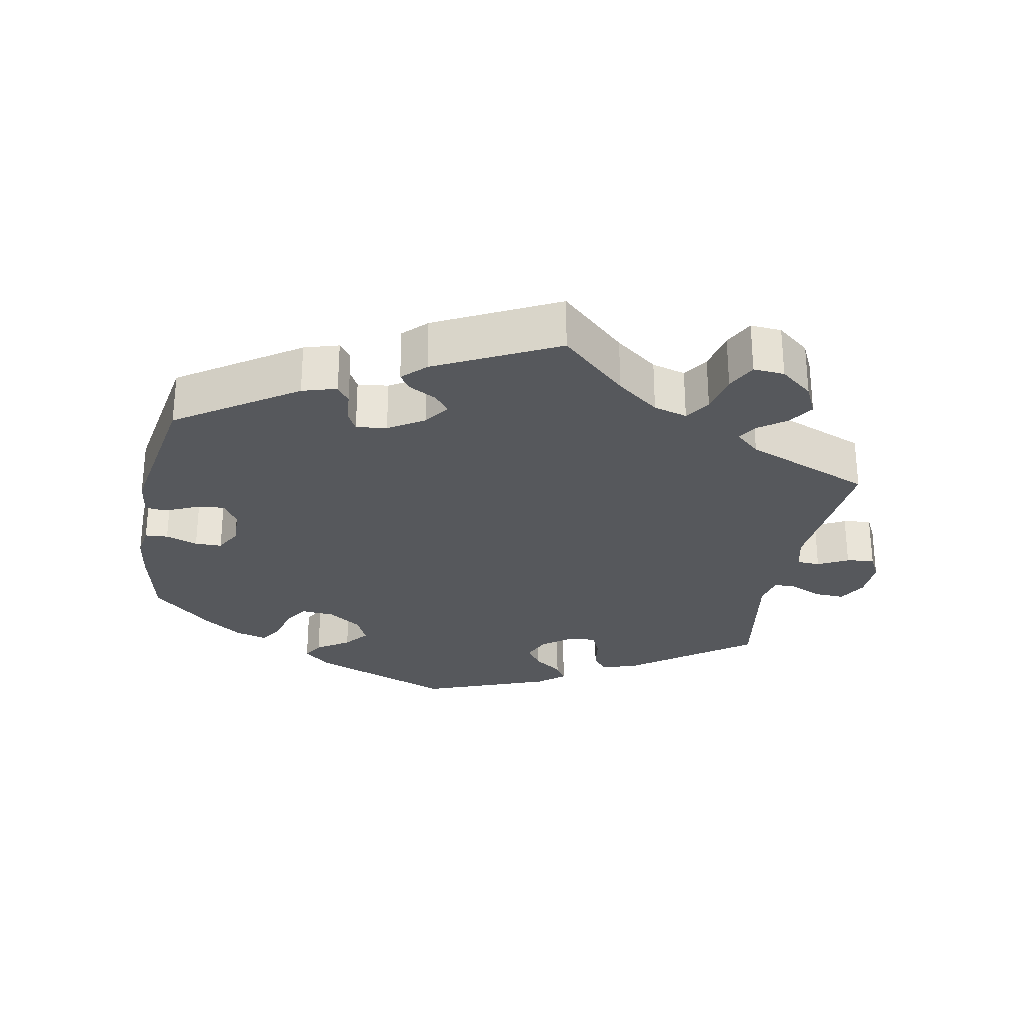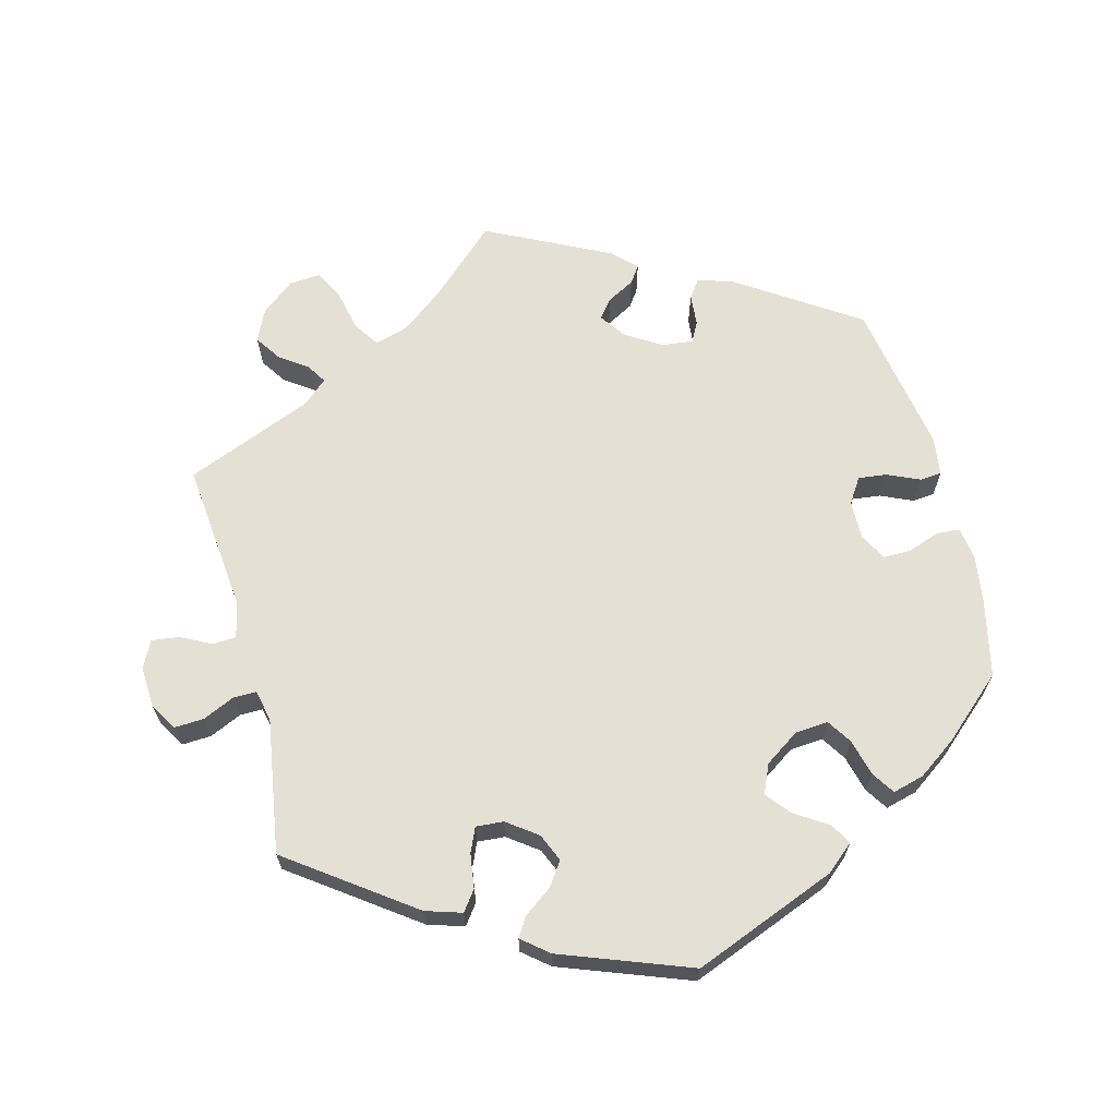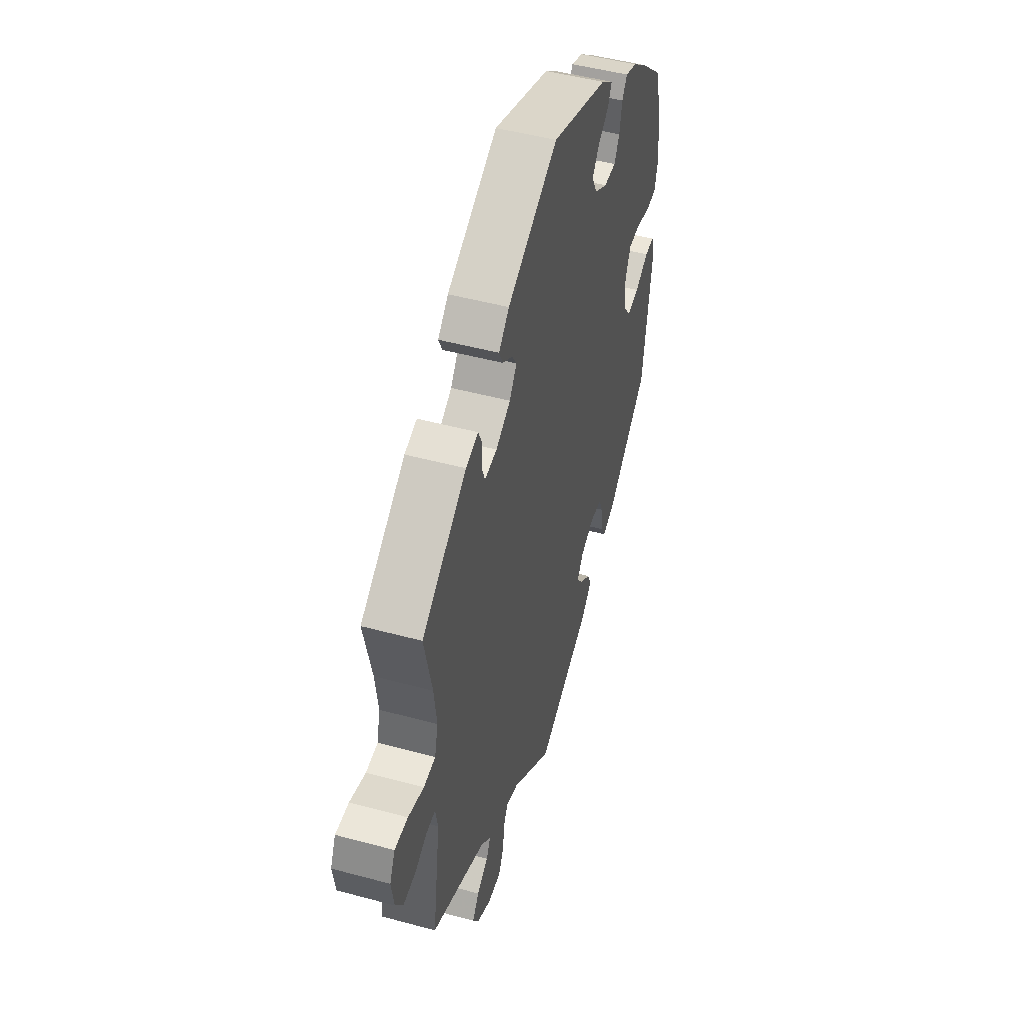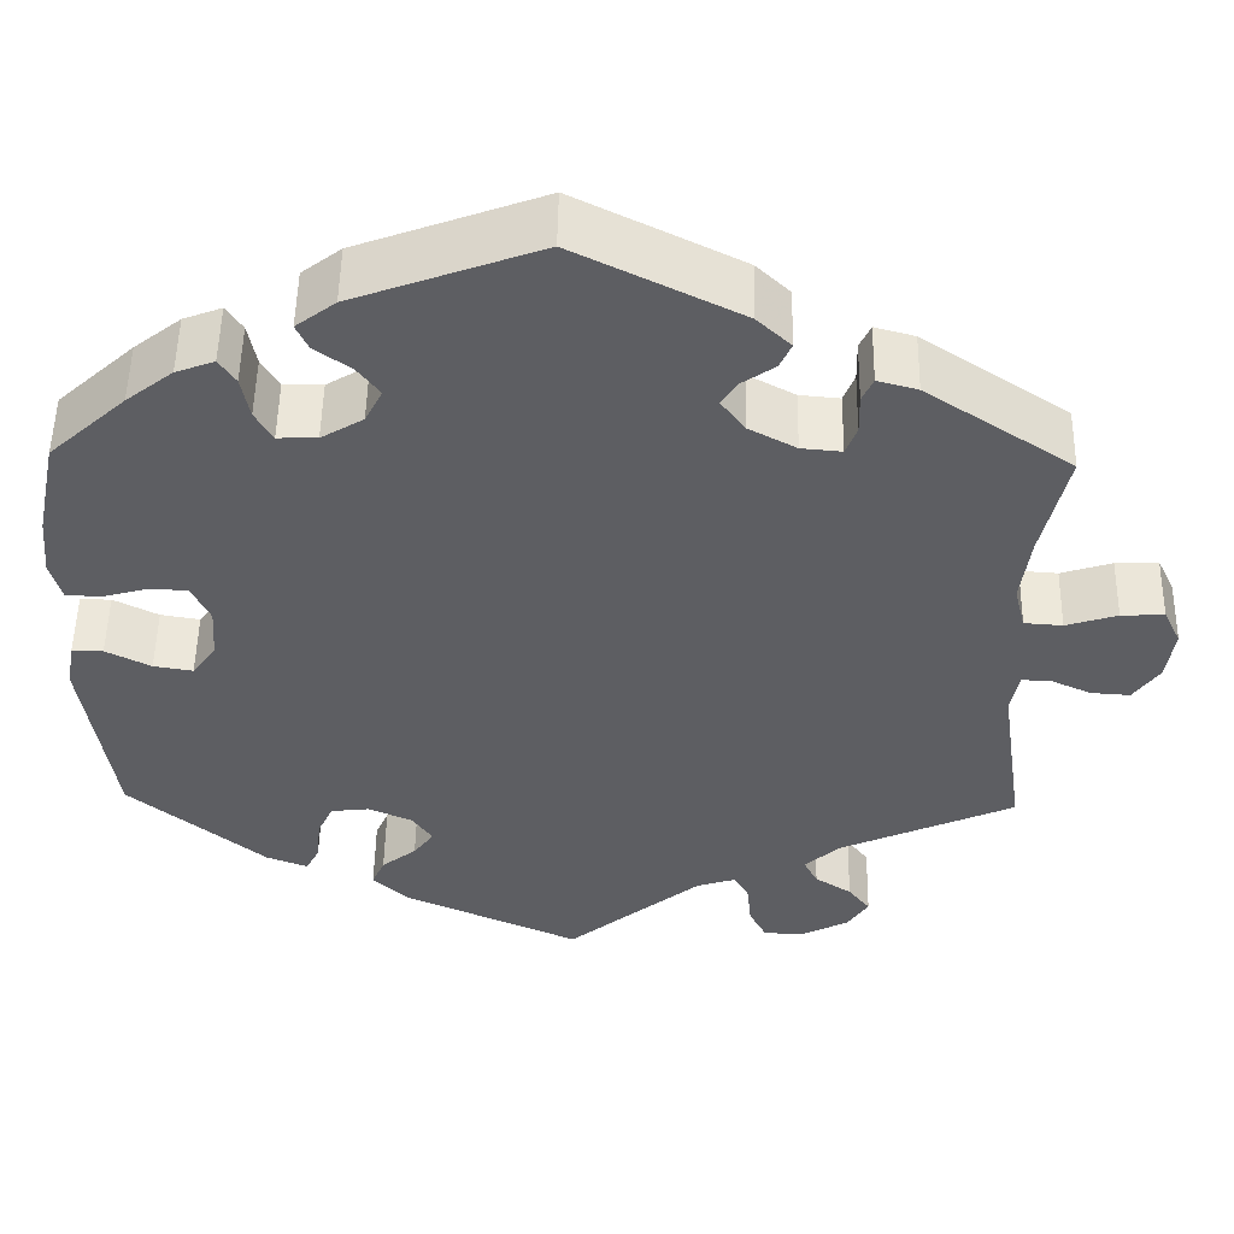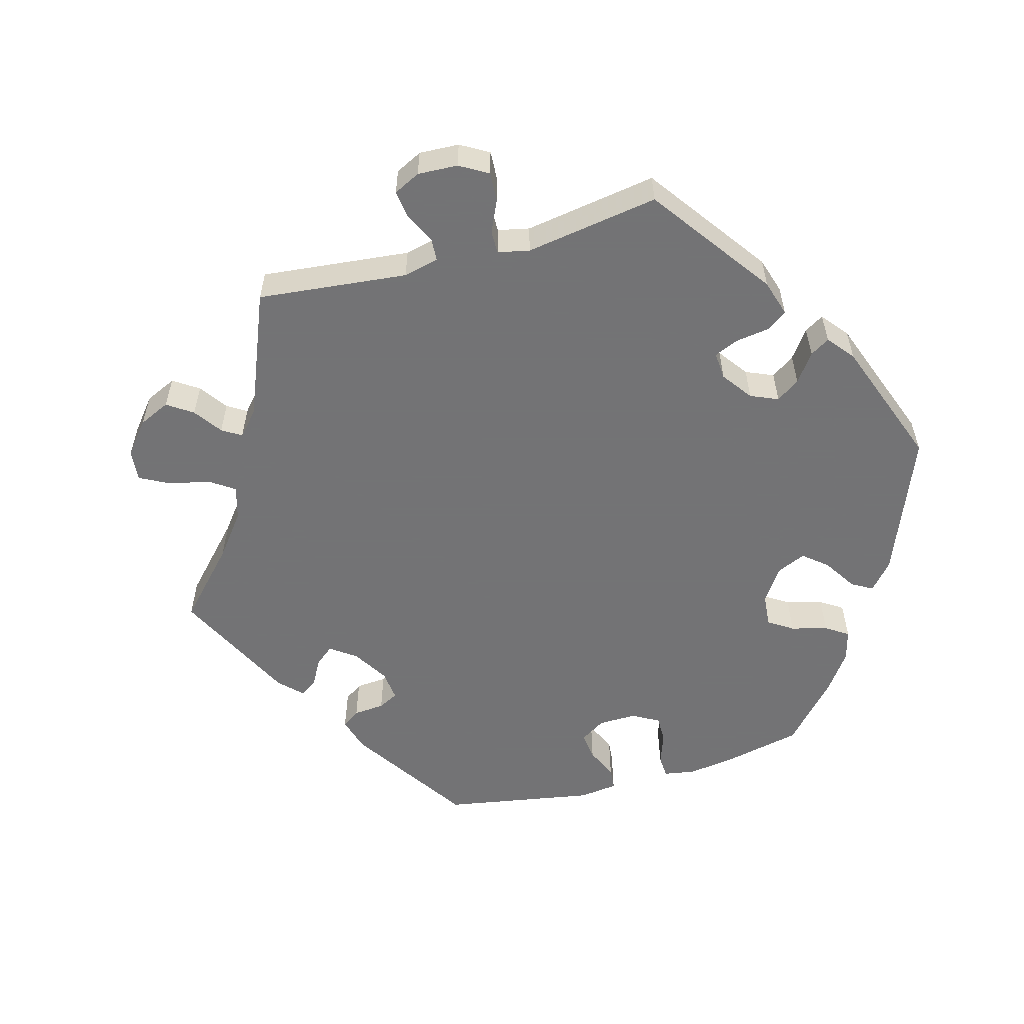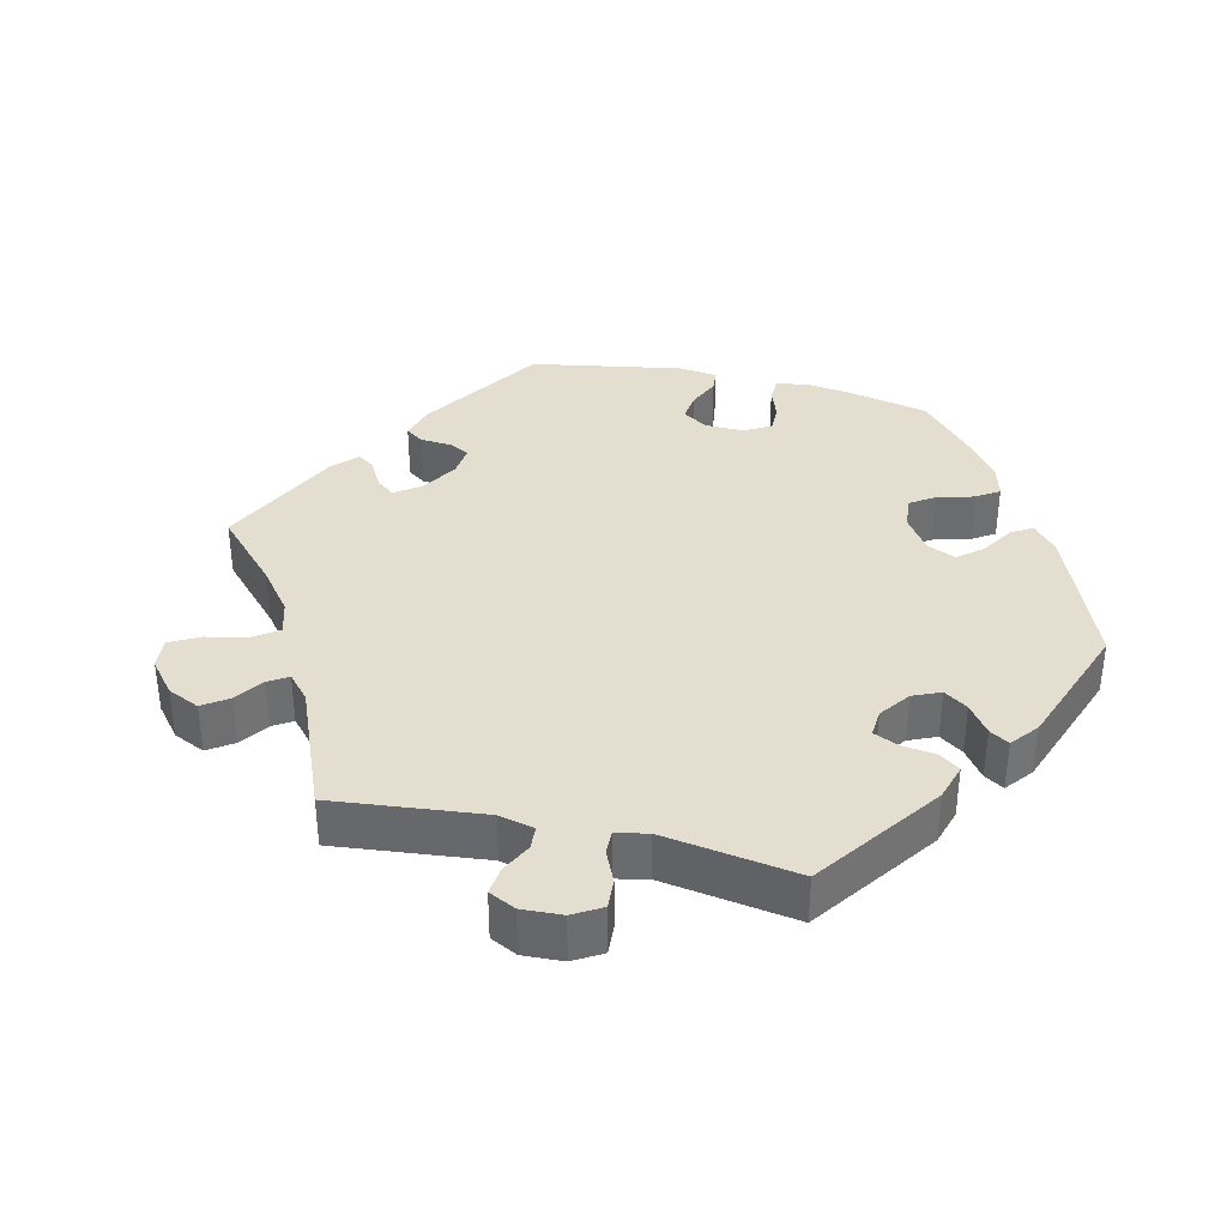
<metadata>
{"format":"obj","ext":"obj","renderer":"f3d","projection":"perspective","resolution":1024,"background":"white","views":[{"elev":-28.2,"azim":49.4,"up":"+Y"},{"elev":66.1,"azim":-134.7,"up":"+Y"},{"elev":48.6,"azim":106.8,"up":"+Z"},{"elev":51.5,"azim":1.0,"up":"+Z"},{"elev":-56.0,"azim":165.3,"up":"+Y"},{"elev":36.5,"azim":163.0,"up":"+Y"}]}
</metadata>
<code>
v -0.417 0.07 0.366
v -0.366 0.07 0.406
v -0.324 0.07 0.422
v -0.306 0.07 0.395
v -0.297 0.07 0.348
v -0.278 0.07 0.315
v -0.235 0.07 0.316
v -0.189 0.07 0.344
v -0.17 0.07 0.381
v -0.194 0.07 0.413
v -0.234 0.07 0.442
v -0.247 0.07 0.47
v -0.204 0.07 0.503
v -0.001 0.07 0.578
v 0.18 0.07 0.488
v 0.217 0.07 0.453
v 0.204 0.07 0.425
v 0.168 0.07 0.4
v 0.151 0.07 0.373
v 0.177 0.07 0.338
v 0.229 0.07 0.31
v 0.273 0.07 0.306
v 0.285 0.07 0.337
v 0.284 0.07 0.381
v 0.296 0.07 0.407
v 0.34 0.07 0.395
v 0.5 0.07 0.289
v 0.472 0.07 0.166
v 0.462 0.07 0.091
v 0.474 0.07 0.043
v 0.516 0.07 0.04
v 0.572 0.07 0.058
v 0.619 0.07 0.06
v 0.638 0.07 0.02
v 0.629 0.07 -0.038
v 0.601 0.07 -0.078
v 0.558 0.07 -0.075
v 0.514 0.07 -0.055
v 0.482 0.07 -0.054
v 0.473 0.07 -0.099
v 0.5 0.07 -0.289
v 0.307 0.07 -0.376
v 0.27 0.07 -0.411
v 0.285 0.07 -0.44
v 0.325 0.07 -0.466
v 0.349 0.07 -0.497
v 0.326 0.07 -0.532
v 0.276 0.07 -0.558
v 0.23 0.07 -0.558
v 0.211 0.07 -0.521
v 0.206 0.07 -0.472
v 0.19 0.07 -0.444
v 0.147 0.07 -0.458
v 0 0.07 -0.578
v -0.193 0.07 -0.492
v -0.232 0.07 -0.456
v -0.218 0.07 -0.424
v -0.18 0.07 -0.394
v -0.158 0.07 -0.364
v -0.18 0.07 -0.332
v -0.228 0.07 -0.311
v -0.27 0.07 -0.316
v -0.287 0.07 -0.352
v -0.292 0.07 -0.401
v -0.307 0.07 -0.429
v -0.352 0.07 -0.412
v -0.501 0.07 -0.289
v -0.533 0.07 -0.076
v -0.524 0.07 -0.026
v -0.49 0.07 -0.026
v -0.441 0.07 -0.051
v -0.398 0.07 -0.058
v -0.372 0.07 -0.022
v -0.368 0.07 0.036
v -0.388 0.07 0.078
v -0.429 0.07 0.08
v -0.48 0.07 0.066
v -0.518 0.07 0.068
v -0.53 0.07 0.112
v -0.524 0.07 0.178
v -0.501 0.07 0.289
v -0.417 0 0.366
v -0.366 0 0.406
v -0.324 0 0.422
v -0.306 0 0.395
v -0.297 0 0.348
v -0.278 0 0.315
v -0.235 0 0.316
v -0.189 0 0.344
v -0.17 0 0.381
v -0.194 0 0.413
v -0.234 0 0.442
v -0.247 0 0.47
v -0.204 0 0.503
v -0.001 0 0.578
v 0.18 0 0.488
v 0.217 0 0.453
v 0.204 0 0.425
v 0.168 0 0.4
v 0.151 0 0.373
v 0.177 0 0.338
v 0.229 0 0.31
v 0.273 0 0.306
v 0.285 0 0.337
v 0.284 0 0.381
v 0.296 0 0.407
v 0.34 0 0.395
v 0.5 0 0.289
v 0.472 0 0.166
v 0.462 0 0.091
v 0.474 0 0.043
v 0.516 0 0.04
v 0.572 0 0.058
v 0.619 0 0.06
v 0.638 0 0.02
v 0.629 0 -0.038
v 0.601 0 -0.078
v 0.558 0 -0.075
v 0.514 0 -0.055
v 0.482 0 -0.054
v 0.473 0 -0.099
v 0.5 0 -0.289
v 0.307 0 -0.376
v 0.27 0 -0.411
v 0.285 0 -0.44
v 0.325 0 -0.466
v 0.349 0 -0.497
v 0.326 0 -0.532
v 0.276 0 -0.558
v 0.23 0 -0.558
v 0.211 0 -0.521
v 0.206 0 -0.472
v 0.19 0 -0.444
v 0.147 0 -0.458
v 0 0 -0.578
v -0.193 0 -0.492
v -0.232 0 -0.456
v -0.218 0 -0.424
v -0.18 0 -0.394
v -0.158 0 -0.364
v -0.18 0 -0.332
v -0.228 0 -0.311
v -0.27 0 -0.316
v -0.287 0 -0.352
v -0.292 0 -0.401
v -0.307 0 -0.429
v -0.352 0 -0.412
v -0.501 0 -0.289
v -0.533 0 -0.076
v -0.524 0 -0.026
v -0.49 0 -0.026
v -0.441 0 -0.051
v -0.398 0 -0.058
v -0.372 0 -0.022
v -0.368 0 0.036
v -0.388 0 0.078
v -0.429 0 0.08
v -0.48 0 0.066
v -0.518 0 0.068
v -0.53 0 0.112
v -0.524 0 0.178
v -0.501 0 0.289
f 76 77 78 79
f 75 76 79 80
f 68 69 70 71
f 68 71 72
f 67 68 72
f 66 67 72 73
f 63 64 65 66
f 62 63 66 73
f 55 56 57 58
f 53 54 55 58
f 52 53 58 59
f 48 49 50 51
f 48 51 52
f 47 48 52
f 44 45 46 47
f 43 44 47 52
f 42 43 52 59
f 40 41 42 59
f 35 36 37 38
f 35 38 39
f 34 35 39
f 31 32 33 34
f 30 31 34 39
f 29 30 39 40
f 25 26 27 28
f 23 24 25 28
f 22 23 28 29
f 21 22 29 40
f 15 16 17 18
f 15 18 19
f 14 15 19
f 13 14 19
f 10 11 12 13
f 9 10 13 19
f 8 9 19 20
f 2 3 4 5
f 2 5 6
f 1 2 6
f 75 80 81 1
f 61 62 73 74
f 60 61 74
f 7 8 20 21
f 6 7 21 40
f 59 60 74 75
f 40 59 75
f 1 6 40 75
f 160 159 158 157
f 161 160 157 156
f 152 151 150 149
f 153 152 149
f 153 149 148
f 154 153 148 147
f 147 146 145 144
f 154 147 144 143
f 139 138 137 136
f 139 136 135 134
f 140 139 134 133
f 132 131 130 129
f 133 132 129
f 133 129 128
f 128 127 126 125
f 133 128 125 124
f 140 133 124 123
f 140 123 122 121
f 119 118 117 116
f 120 119 116
f 120 116 115
f 115 114 113 112
f 120 115 112 111
f 121 120 111 110
f 109 108 107 106
f 109 106 105 104
f 110 109 104 103
f 121 110 103 102
f 99 98 97 96
f 100 99 96
f 100 96 95
f 100 95 94
f 94 93 92 91
f 100 94 91 90
f 101 100 90 89
f 86 85 84 83
f 87 86 83
f 87 83 82
f 82 162 161 156
f 155 154 143 142
f 155 142 141
f 102 101 89 88
f 121 102 88 87
f 156 155 141 140
f 156 140 121
f 156 121 87 82
f 1 82 83 2
f 2 83 84 3
f 3 84 85 4
f 4 85 86 5
f 5 86 87 6
f 6 87 88 7
f 7 88 89 8
f 8 89 90 9
f 9 90 91 10
f 10 91 92 11
f 11 92 93 12
f 12 93 94 13
f 13 94 95 14
f 14 95 96 15
f 15 96 97 16
f 16 97 98 17
f 17 98 99 18
f 18 99 100 19
f 19 100 101 20
f 20 101 102 21
f 21 102 103 22
f 22 103 104 23
f 23 104 105 24
f 24 105 106 25
f 25 106 107 26
f 26 107 108 27
f 27 108 109 28
f 28 109 110 29
f 29 110 111 30
f 30 111 112 31
f 31 112 113 32
f 32 113 114 33
f 33 114 115 34
f 34 115 116 35
f 35 116 117 36
f 36 117 118 37
f 37 118 119 38
f 38 119 120 39
f 39 120 121 40
f 40 121 122 41
f 41 122 123 42
f 42 123 124 43
f 43 124 125 44
f 44 125 126 45
f 45 126 127 46
f 46 127 128 47
f 47 128 129 48
f 48 129 130 49
f 49 130 131 50
f 50 131 132 51
f 51 132 133 52
f 52 133 134 53
f 53 134 135 54
f 54 135 136 55
f 55 136 137 56
f 56 137 138 57
f 57 138 139 58
f 58 139 140 59
f 59 140 141 60
f 60 141 142 61
f 61 142 143 62
f 62 143 144 63
f 63 144 145 64
f 64 145 146 65
f 65 146 147 66
f 66 147 148 67
f 67 148 149 68
f 68 149 150 69
f 69 150 151 70
f 70 151 152 71
f 71 152 153 72
f 72 153 154 73
f 73 154 155 74
f 74 155 156 75
f 75 156 157 76
f 76 157 158 77
f 77 158 159 78
f 78 159 160 79
f 79 160 161 80
f 80 161 162 81
f 81 162 82 1

</code>
